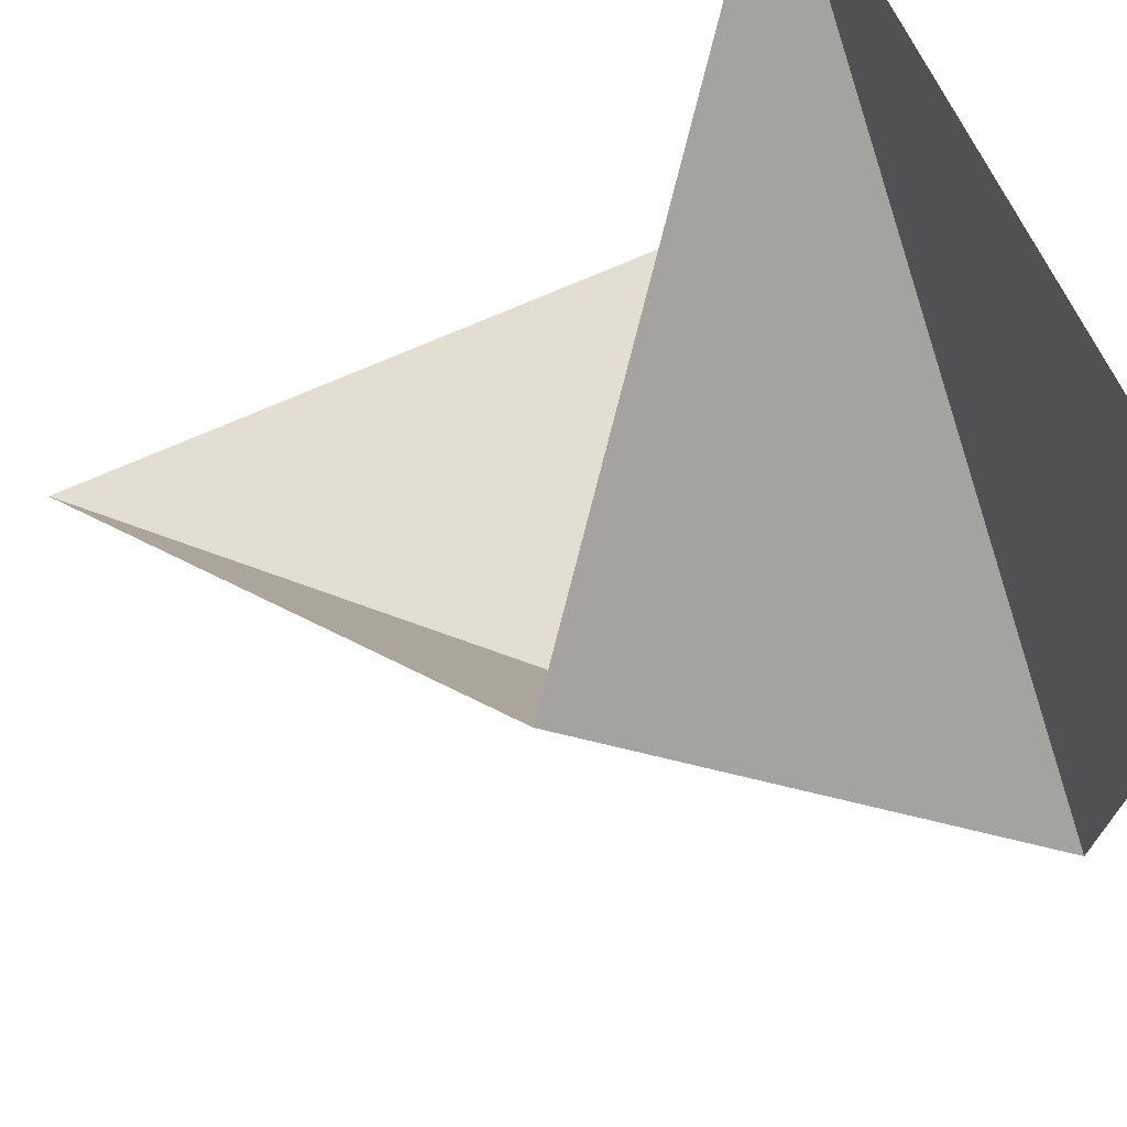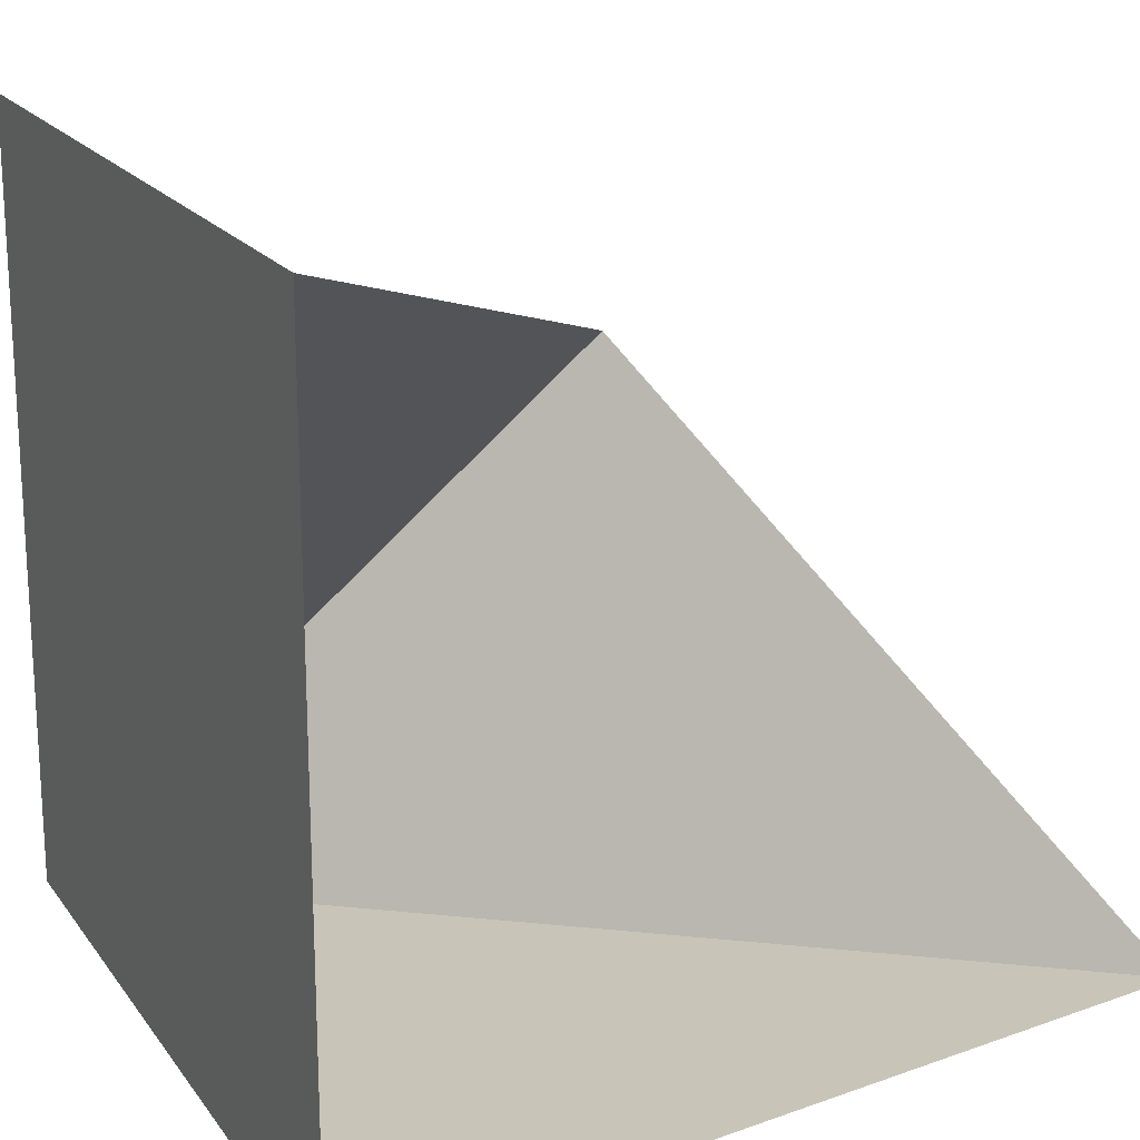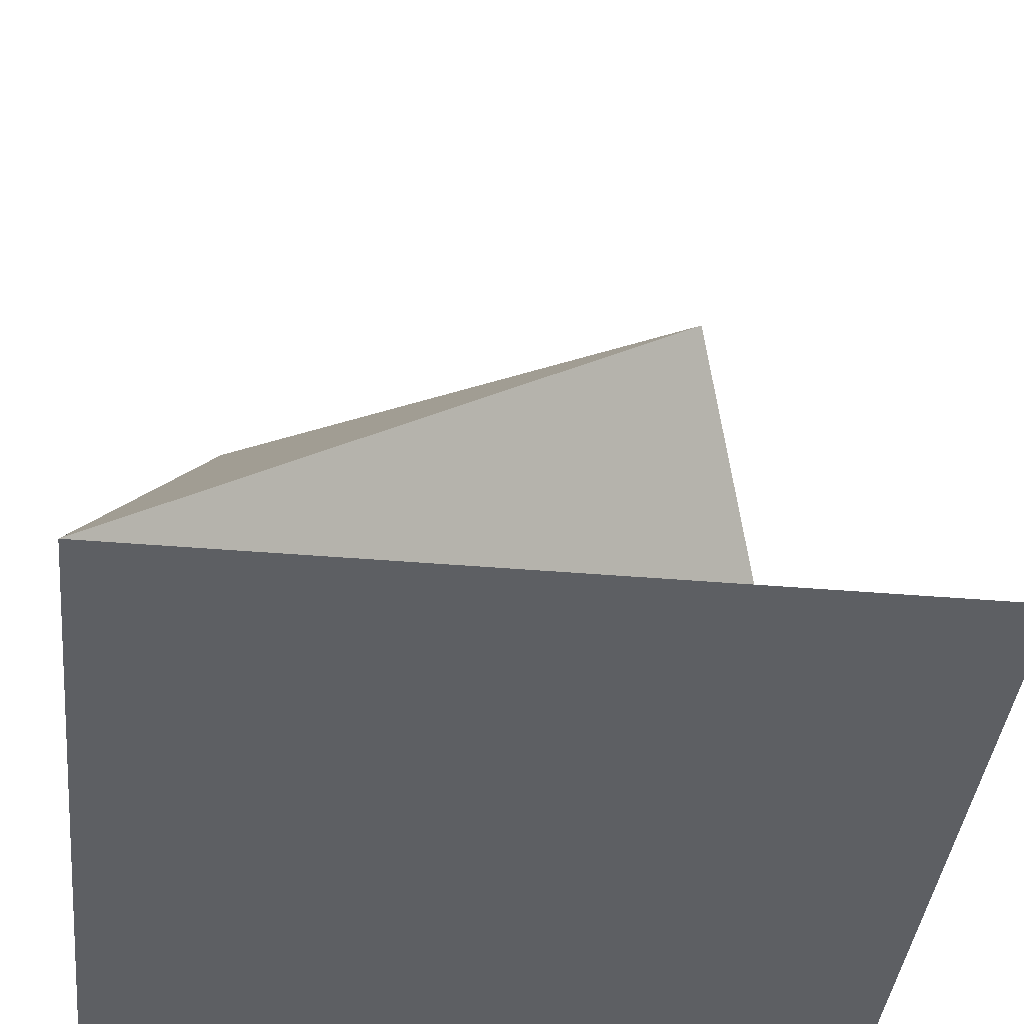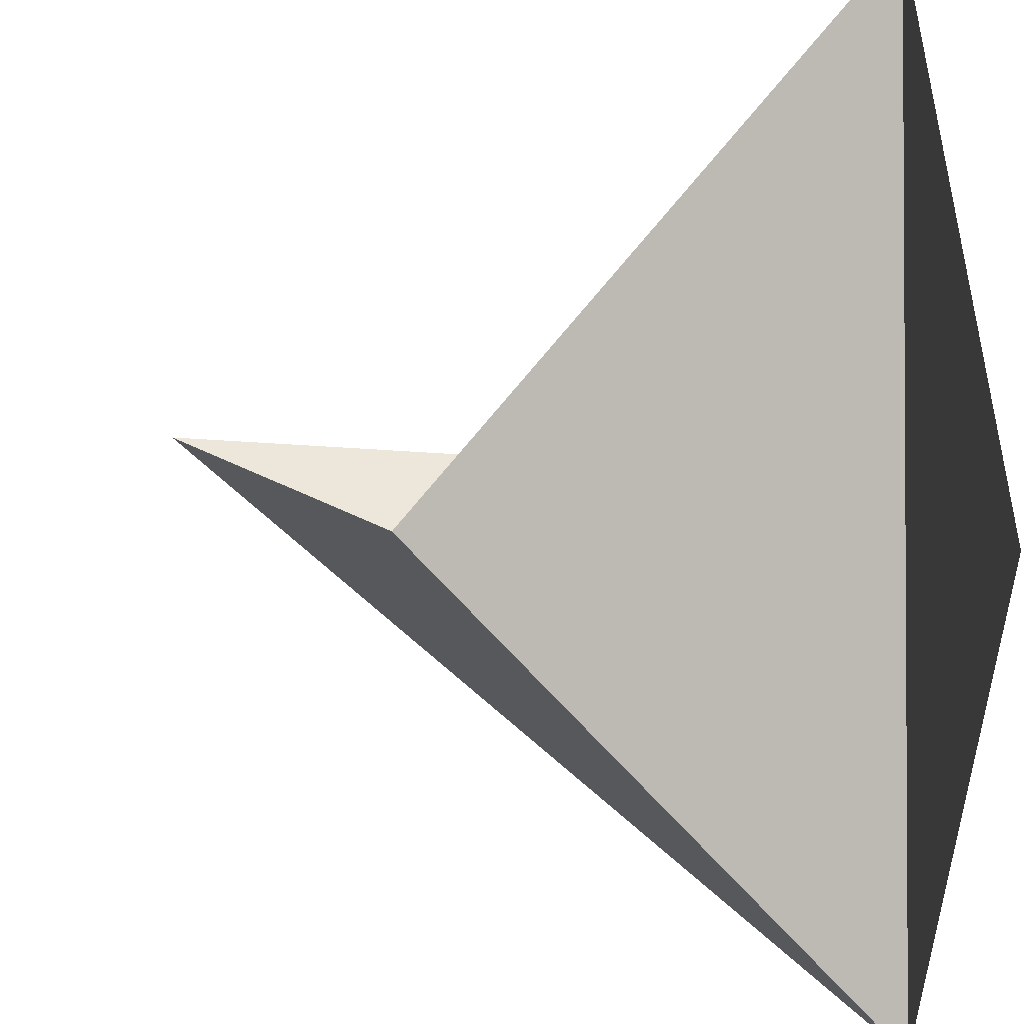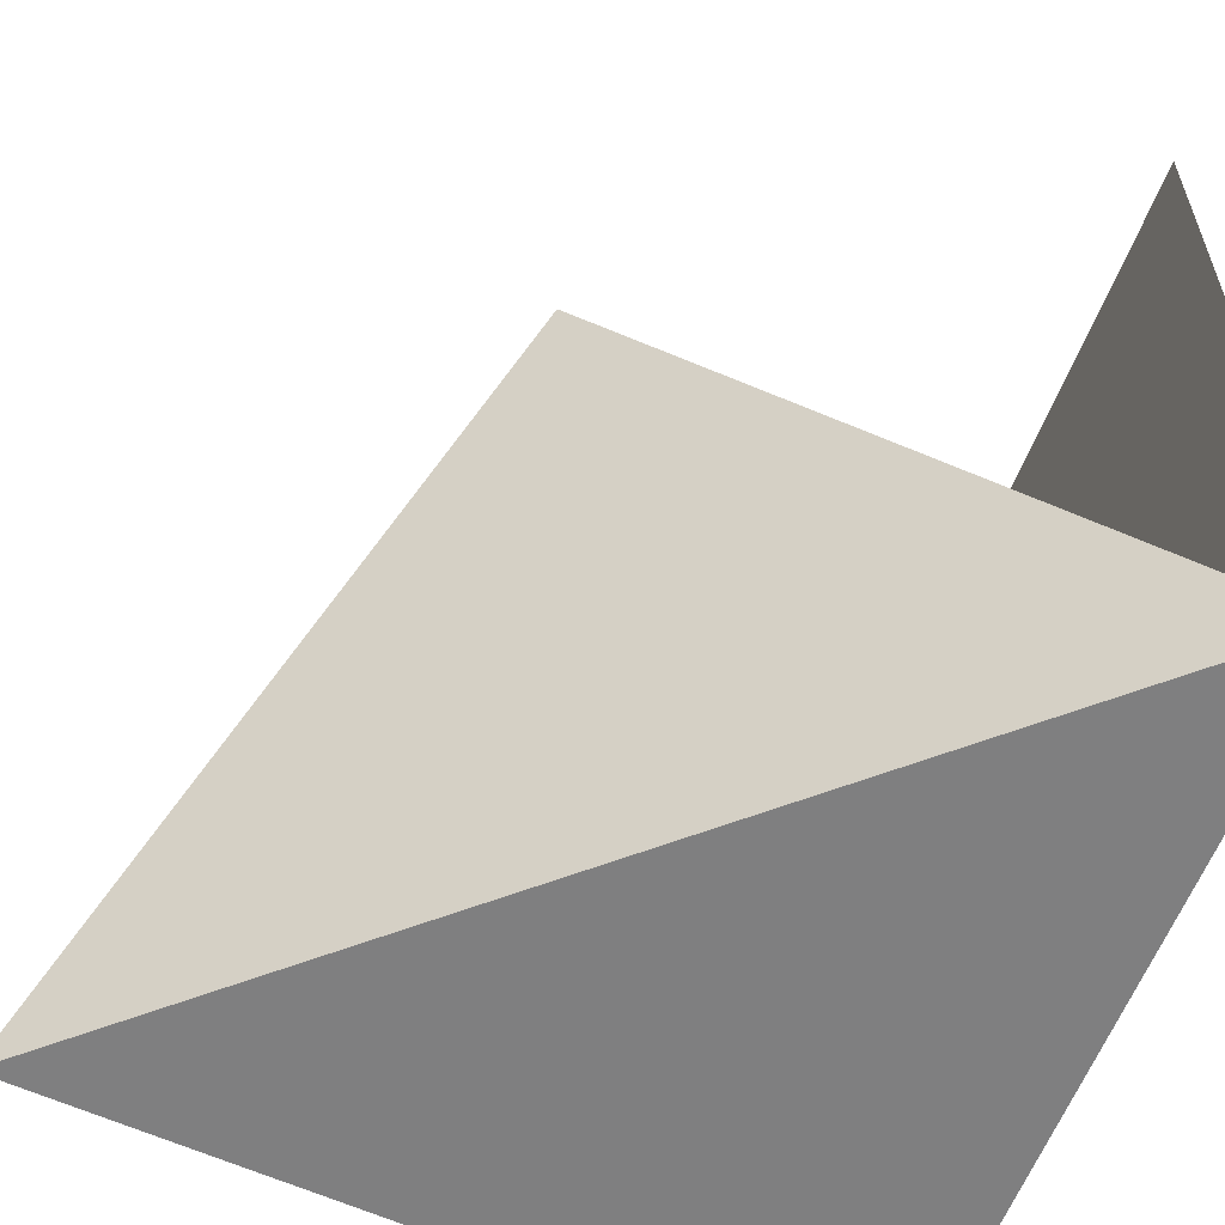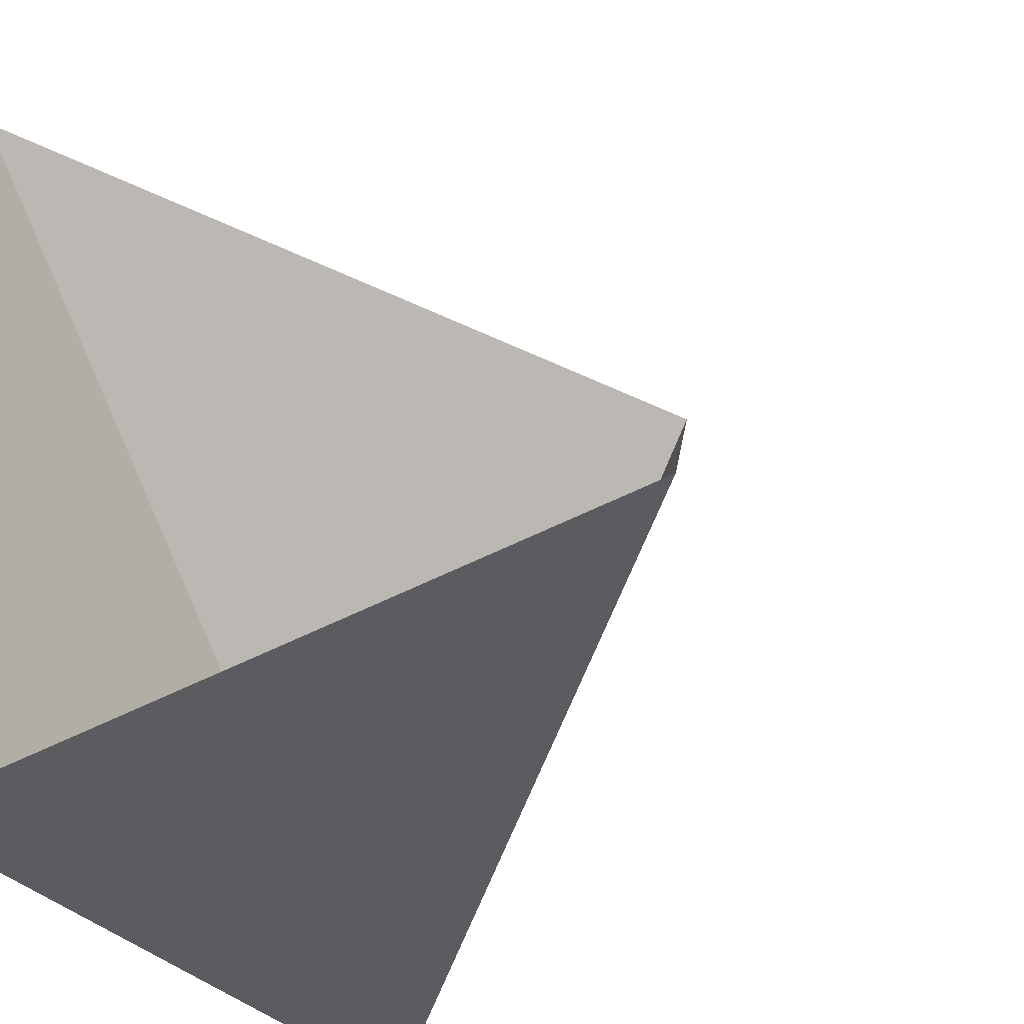
<metadata>
{"format":"obj","ext":"obj","renderer":"f3d","projection":"perspective","resolution":1024,"background":"white","views":[{"elev":71.1,"azim":63.5,"up":"+Y"},{"elev":19.0,"azim":-115.0,"up":"+Y"},{"elev":-40.1,"azim":84.0,"up":"+Z"},{"elev":48.8,"azim":88.8,"up":"+Y"},{"elev":-58.5,"azim":69.7,"up":"+Y"},{"elev":-32.3,"azim":-58.1,"up":"+Y"}]}
</metadata>
<code>
v 3.02e-16 2 1.732e-16
v -1.421e-16 -6.661e-16 -1.489e-32
v -2 2 3.464e-16
v -2 1.599e-16 -1.732e-16
v -1.421e-16 3.59e-16 4.009e-33
v -3.413e-16 2 -7.174e-17
v -2 2 -2.449e-16
v -2 2 2.469e-32
v -1.421e-16 -2.842e-16 -1.231e-32
v -2 1.599e-16 -1.732e-16
v -2 -5.684e-16 0
v 0 -1.421e-16 0
v -2 2 0
v -2.461e-16 -5.856e-16 -2.002e-16
v -2 -4.277e-16 1.543e-18
v -2 0.2198 1.988
v -3.169e-16 -7.05e-16 -3.484e-17
v -2 0.2198 1.988
v -0.5724 1.428 1.278
v -1.421e-16 -6.661e-16 0
v -0.5724 1.428 1.278
v -2 2 5.753e-16
f 1 2 3
f 4 5 6 7
f 8 9 10
f 11 12 13
f 14 15 16
f 17 18 19
f 20 21 22

</code>
